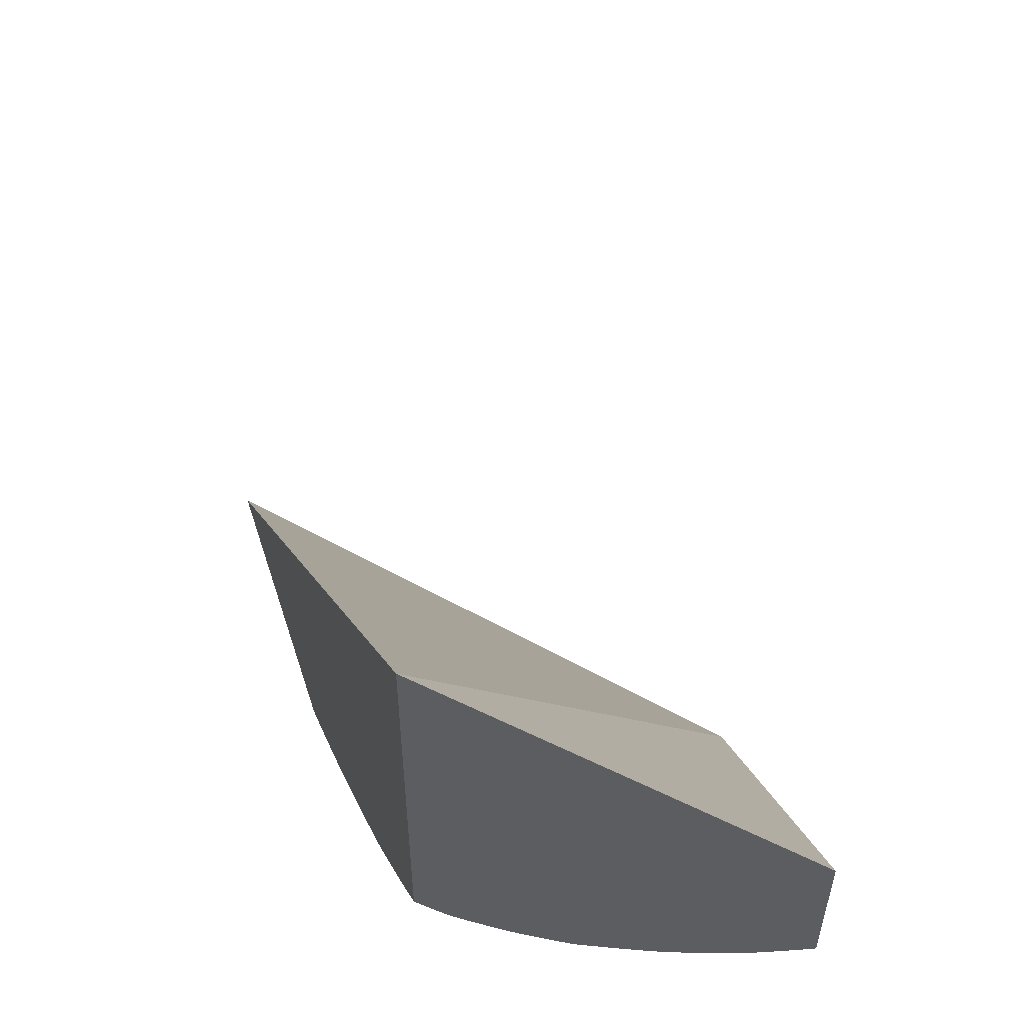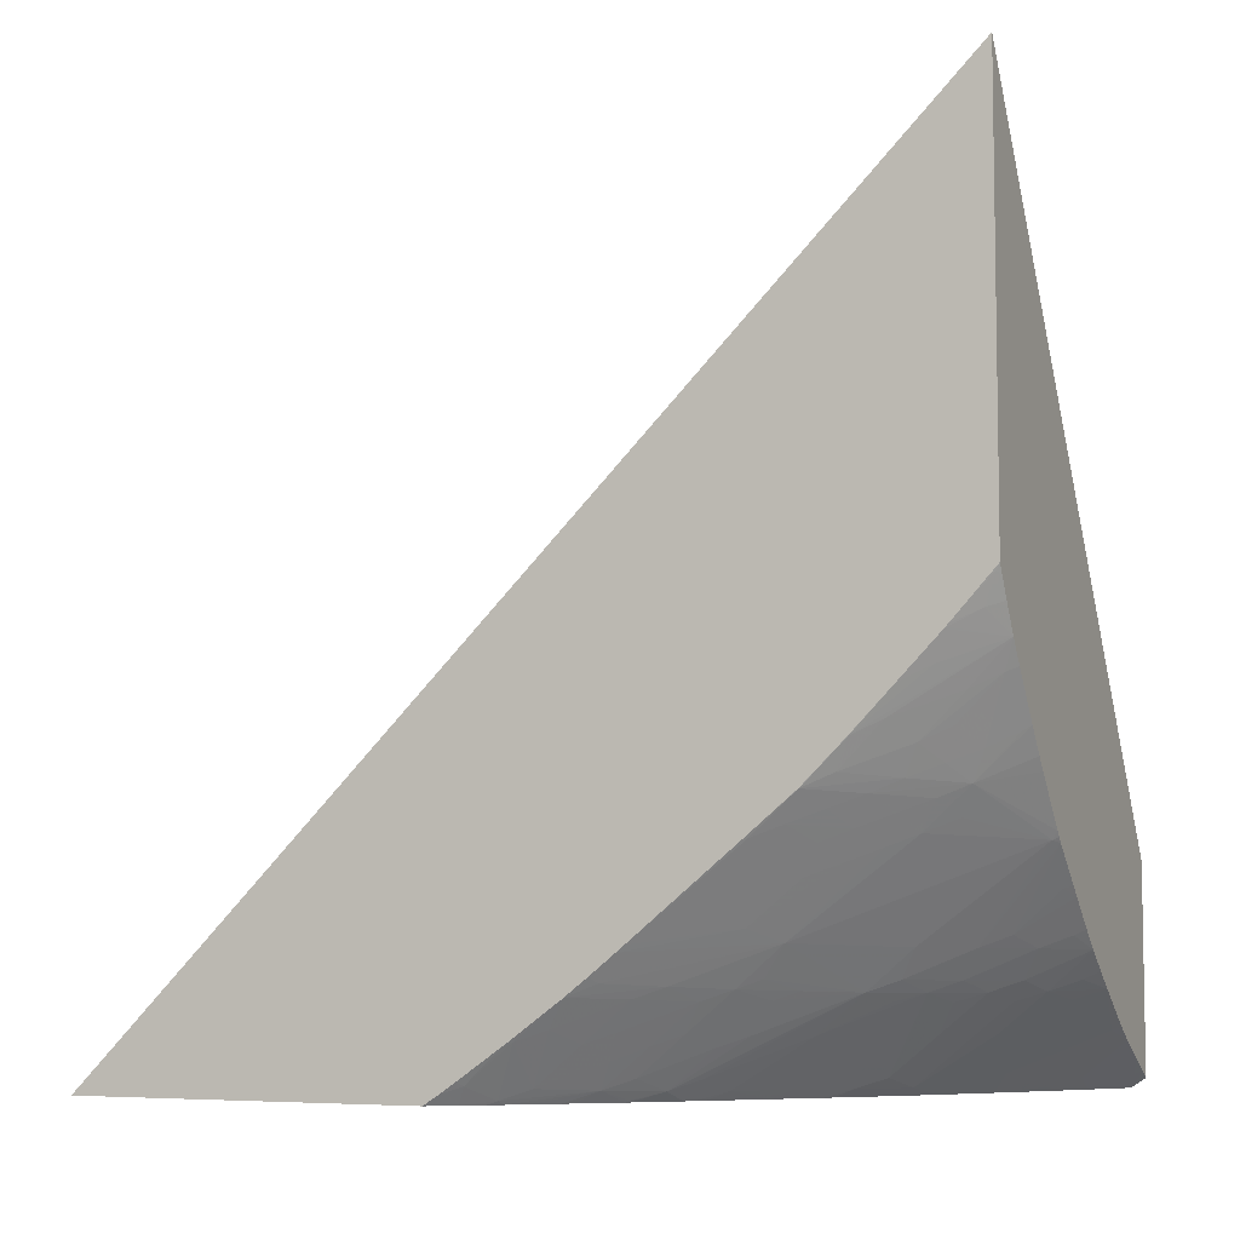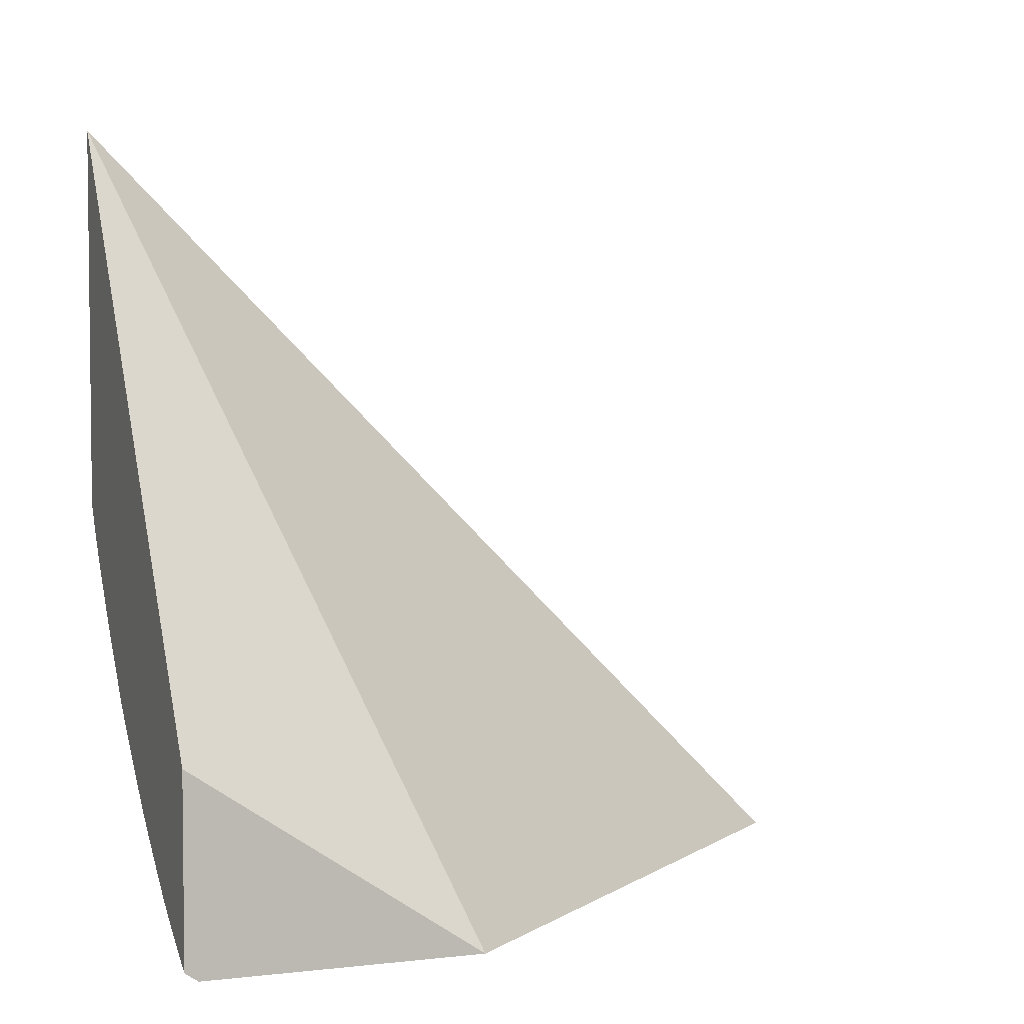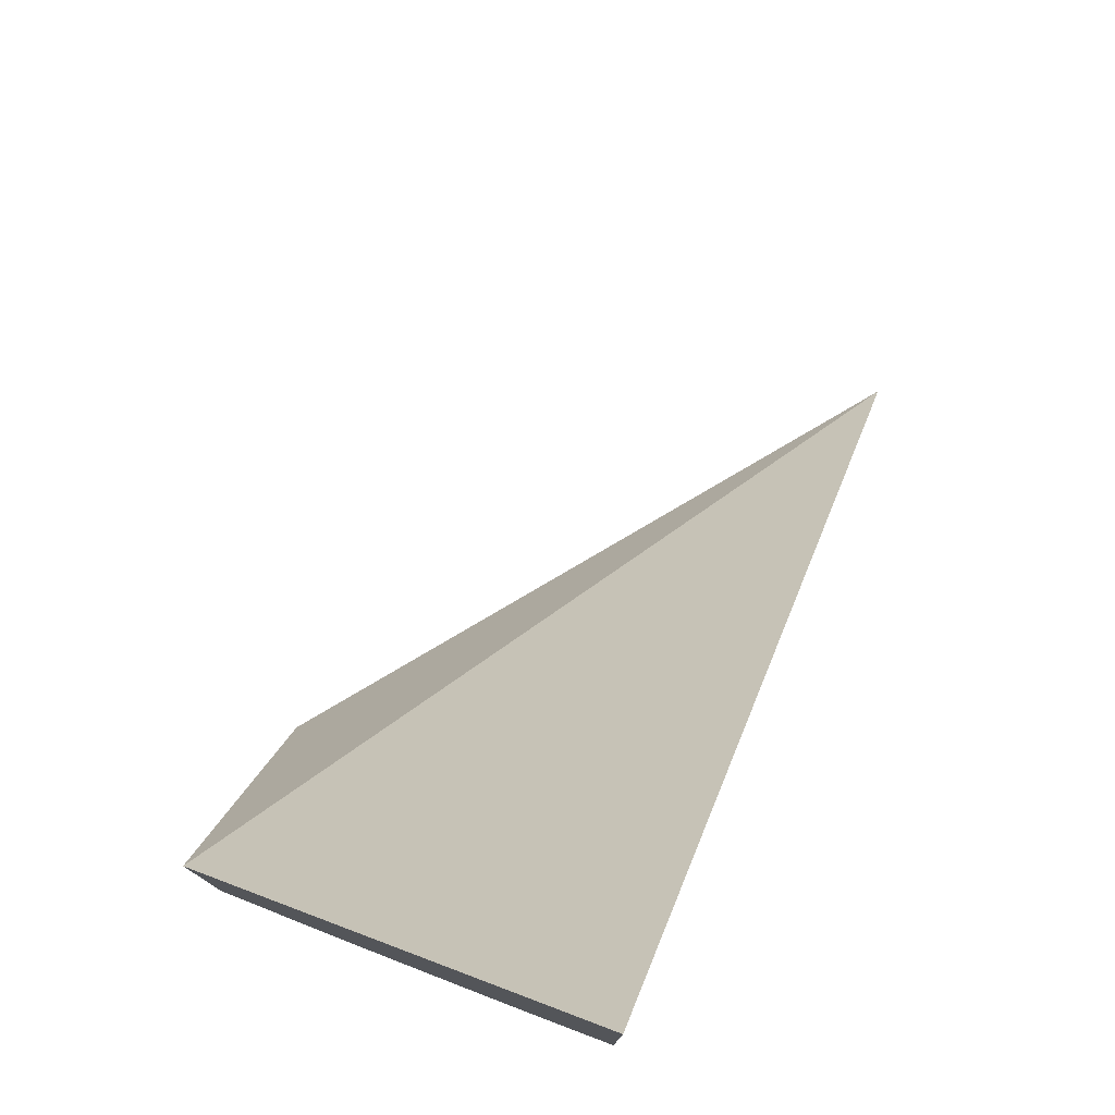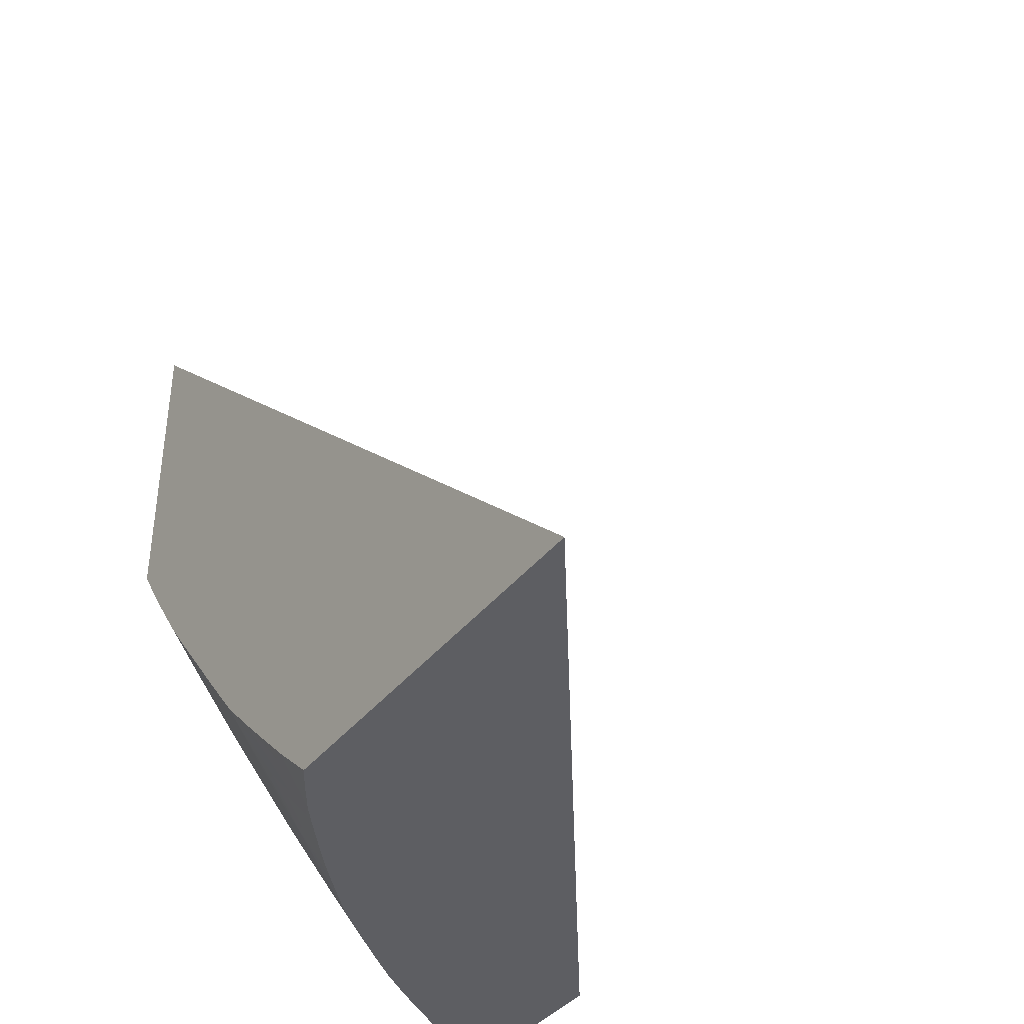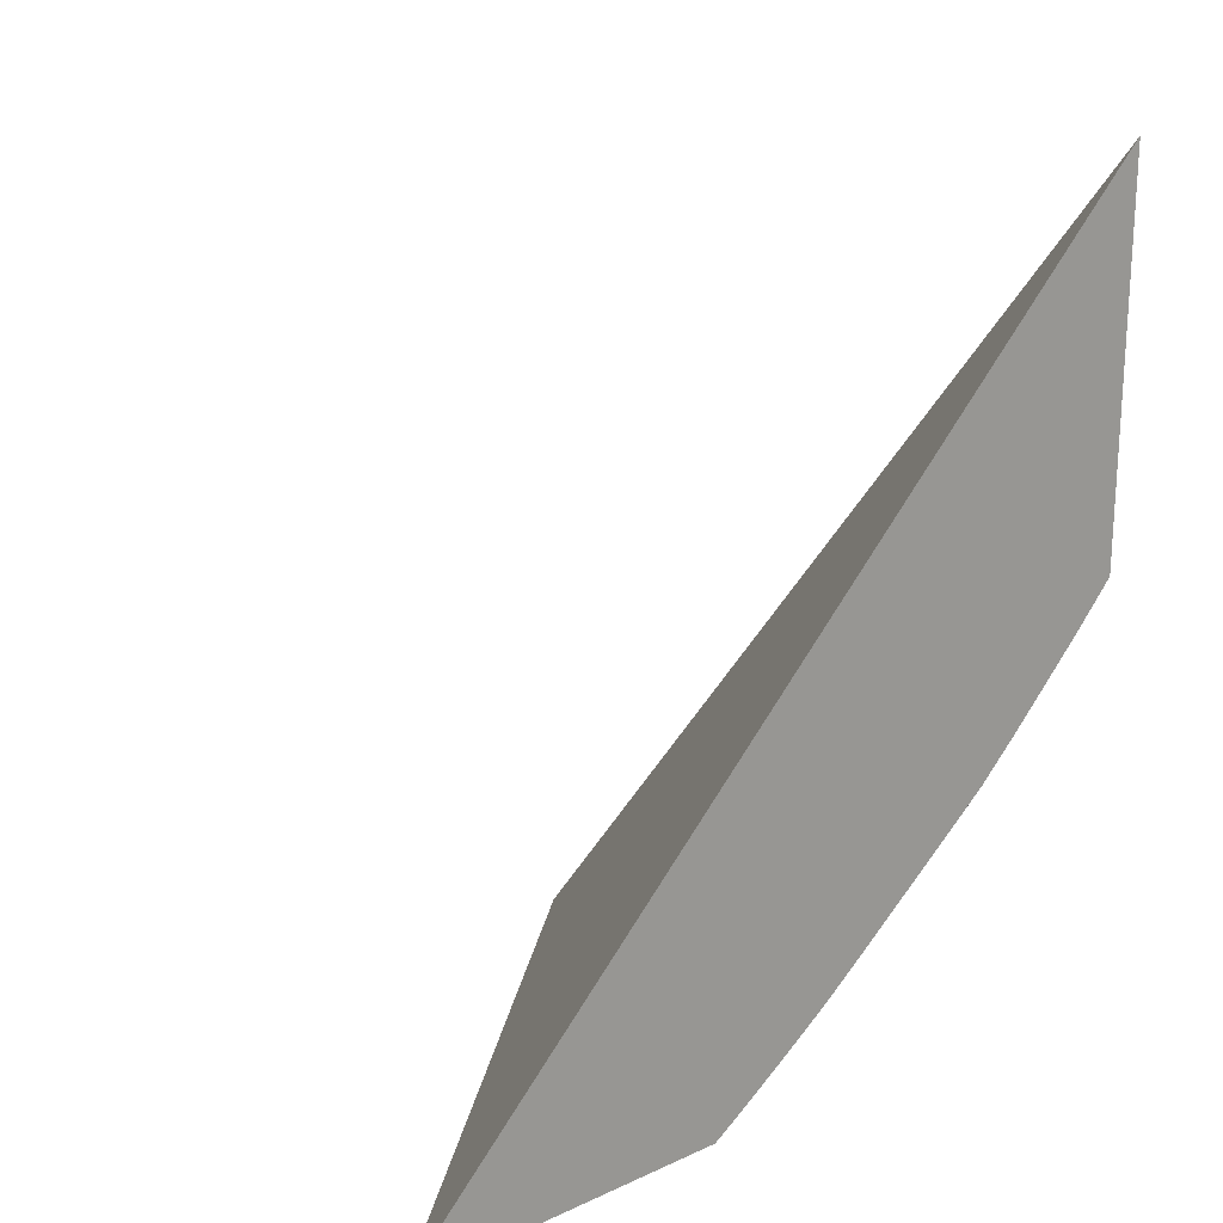
<metadata>
{"format":"obj","ext":"obj","renderer":"f3d","projection":"perspective","resolution":1024,"background":"white","views":[{"elev":54.0,"azim":162.1,"up":"+Y"},{"elev":-6.2,"azim":113.3,"up":"+Y"},{"elev":4.0,"azim":-110.4,"up":"+Y"},{"elev":77.4,"azim":23.0,"up":"+Z"},{"elev":-39.2,"azim":145.8,"up":"+Z"},{"elev":20.5,"azim":50.3,"up":"+Y"}]}
</metadata>
<code>
v 0.02407 -0.02629 0.02718
v 0.01253 -0.02629 0.01409
v 0.02407 -0.02629 0.01877
v 0.02407 -0.005622 0.006671
v 0.01253 -0.02629 0.007006
v 0.01253 -0.02127 0.006671
v 0.02384 -0.02629 0.01844
v 0.02407 -0.02605 0.0184
v 0.02407 -0.01587 0.006671
v 0.01268 -0.02629 0.007114
v 0.01253 -0.02627 0.006984
v 0.01253 -0.02606 0.006671
v 0.02364 -0.02629 0.01816
v 0.0239 -0.02589 0.01793
v 0.02407 -0.02578 0.01802
v 0.02407 -0.01611 0.006884
v 0.02403 -0.01603 0.006755
v 0.02406 -0.01589 0.006671
v 0.0131 -0.02629 0.00743
v 0.01285 -0.0259 0.006671
v 0.01296 -0.02596 0.006827
v 0.0135 -0.02615 0.007532
v 0.01263 -0.02601 0.006671
v 0.02332 -0.02629 0.01772
v 0.02324 -0.0262 0.01748
v 0.024 -0.02498 0.01679
v 0.02407 -0.02504 0.01696
v 0.02407 -0.01651 0.007249
v 0.02381 -0.01669 0.007058
v 0.02392 -0.01611 0.006671
v 0.0135 -0.02629 0.007735
v 0.0135 -0.02557 0.006671
v 0.0135 -0.02582 0.00703
v 0.01406 -0.02601 0.007747
v 0.02308 -0.02629 0.01741
v 0.02205 -0.02602 0.01573
v 0.02298 -0.02596 0.01682
v 0.02344 -0.02521 0.01639
v 0.02374 -0.02474 0.01612
v 0.02407 -0.02409 0.01565
v 0.02407 -0.02488 0.01673
v 0.02407 -0.01698 0.007683
v 0.02405 -0.01705 0.007725
v 0.02318 -0.0172 0.006671
v 0.02363 -0.01655 0.006671
v 0.01425 -0.02629 0.008329
v 0.01428 -0.02516 0.006671
v 0.01473 -0.02582 0.008024
v 0.01444 -0.02619 0.008333
v 0.01446 -0.02629 0.008494
v 0.02277 -0.02629 0.01702
v 0.02146 -0.02625 0.01536
v 0.02111 -0.02607 0.01467
v 0.02178 -0.02578 0.01506
v 0.02214 -0.02511 0.01461
v 0.02243 -0.02541 0.01538
v 0.02234 -0.02629 0.01649
v 0.02218 -0.02629 0.01628
v 0.02147 -0.02629 0.01543
v 0.02308 -0.02505 0.0157
v 0.02317 -0.02414 0.01458
v 0.0229 -0.02388 0.01391
v 0.02384 -0.02381 0.015
v 0.02407 -0.02368 0.01513
v 0.02407 -0.01709 0.007783
v 0.02382 -0.01772 0.008048
v 0.02406 -0.01907 0.009704
v 0.02382 -0.01873 0.009038
v 0.02315 -0.01817 0.0076
v 0.02289 -0.01784 0.006934
v 0.02276 -0.01773 0.006671
v 0.0148 -0.02486 0.006671
v 0.01492 -0.02493 0.006866
v 0.01513 -0.02605 0.00869
v 0.01548 -0.02626 0.009303
v 0.01542 -0.02629 0.009301
v 0.02141 -0.02629 0.01535
v 0.02065 -0.02629 0.01449
v 0.02081 -0.02582 0.014
v 0.02007 -0.02404 0.01071
v 0.02092 -0.02491 0.01288
v 0.02121 -0.02516 0.01355
v 0.02187 -0.02486 0.01395
v 0.02224 -0.0242 0.0135
v 0.02281 -0.0248 0.01503
v 0.02197 -0.02395 0.01283
v 0.02205 -0.02302 0.01174
v 0.02407 -0.0232 0.01454
v 0.02407 -0.01808 0.008751
v 0.02406 -0.01806 0.008714
v 0.02407 -0.01905 0.009696
v 0.02407 -0.01908 0.009722
v 0.02406 -0.02005 0.01071
v 0.02381 -0.01973 0.01004
v 0.02315 -0.01916 0.008606
v 0.02288 -0.01884 0.00794
v 0.02222 -0.01925 0.007526
v 0.02195 -0.01891 0.00686
v 0.02255 -0.01799 0.006671
v 0.01548 -0.02441 0.006671
v 0.01606 -0.02402 0.006671
v 0.01557 -0.02476 0.007239
v 0.01595 -0.02494 0.007839
v 0.01684 -0.02587 0.009939
v 0.01579 -0.02585 0.008971
v 0.01617 -0.02608 0.00964
v 0.01646 -0.02629 0.01021
v 0.01548 -0.02629 0.009353
v 0.02049 -0.02629 0.01431
v 0.02014 -0.02608 0.01365
v 0.01995 -0.02494 0.01184
v 0.01946 -0.02424 0.01035
v 0.0191 -0.02405 0.009692
v 0.01977 -0.02378 0.01005
v 0.02014 -0.02312 0.009628
v 0.02174 -0.02374 0.0123
v 0.02102 -0.02399 0.01177
v 0.02124 -0.02419 0.0123
v 0.02159 -0.02455 0.01319
v 0.02276 -0.02273 0.0123
v 0.02 -0.02098 0.006797
v 0.02189 -0.02087 0.008927
v 0.02216 -0.02114 0.009594
v 0.02246 -0.02144 0.01034
v 0.02407 -0.02305 0.01435
v 0.02407 -0.02003 0.0107
v 0.02345 -0.02042 0.01036
v 0.02314 -0.02013 0.009618
v 0.02288 -0.01983 0.008951
v 0.02407 -0.02006 0.01073
v 0.02407 -0.02105 0.01192
v 0.02401 -0.02099 0.01178
v 0.02375 -0.02072 0.01111
v 0.02255 -0.01954 0.008235
v 0.02194 -0.01991 0.007863
v 0.02188 -0.0188 0.006671
v 0.01662 -0.02364 0.006671
v 0.01676 -0.02381 0.007022
v 0.01712 -0.02405 0.007689
v 0.01645 -0.02424 0.007333
v 0.01659 -0.0248 0.008223
v 0.01698 -0.02496 0.008815
v 0.01632 -0.02519 0.008506
v 0.01719 -0.02611 0.01061
v 0.01653 -0.02629 0.01026
v 0.02031 -0.02629 0.01412
v 0.01916 -0.0261 0.01263
v 0.01956 -0.02552 0.01224
v 0.01932 -0.02629 0.01307
v 0.01897 -0.02495 0.01082
v 0.01799 -0.02497 0.009811
v 0.01847 -0.02427 0.009335
v 0.01811 -0.02406 0.00868
v 0.01878 -0.0238 0.009026
v 0.01786 -0.02587 0.01094
v 0.01918 -0.02314 0.008594
v 0.02277 -0.02174 0.01109
v 0.02339 -0.02137 0.01143
v 0.01982 -0.02104 0.006671
v 0.01994 -0.02092 0.006671
v 0.02006 -0.02079 0.006671
v 0.02158 -0.02056 0.008197
v 0.02221 -0.0202 0.00853
v 0.02252 -0.0205 0.009273
v 0.02282 -0.02079 0.01002
v 0.02309 -0.02107 0.01068
v 0.02112 -0.01966 0.006671
v 0.02138 -0.01938 0.006671
v 0.01725 -0.02318 0.006671
v 0.01747 -0.02427 0.008327
v 0.01778 -0.02381 0.008014
v 0.01759 -0.02554 0.01021
v 0.01818 -0.02611 0.01161
v 0.01779 -0.02629 0.01147
v 0.01733 -0.02629 0.01101
v 0.0166 -0.02629 0.01033
v 0.01847 -0.02629 0.01217
v 0.01849 -0.02348 0.008303
v 0.01821 -0.02315 0.007582
v 0.01887 -0.02287 0.007928
v 0.01895 -0.02193 0.006854
v 0.01946 -0.02134 0.006671
v 0.01778 -0.02276 0.006671
v 0.01788 -0.02288 0.006916
v 0.01832 -0.02629 0.01202
v 0.01857 -0.0221 0.006671
v 0.01883 -0.02188 0.006671
f 1 2 5
f 1 5 10
f 1 10 19
f 1 19 31
f 1 31 46
f 1 46 50
f 1 50 76
f 1 76 108
f 1 108 107
f 1 107 145
f 1 145 176
f 1 176 175
f 1 175 174
f 1 174 185
f 1 185 177
f 1 177 149
f 1 149 146
f 1 146 109
f 1 109 78
f 1 78 77
f 1 77 59
f 1 59 58
f 1 58 57
f 1 57 51
f 1 51 35
f 1 35 24
f 1 24 13
f 1 13 7
f 1 7 3
f 1 3 8
f 1 8 15
f 1 15 27
f 1 27 41
f 1 41 40
f 1 40 64
f 1 64 88
f 1 88 125
f 1 125 131
f 1 131 130
f 1 130 126
f 1 126 92
f 1 92 91
f 1 91 89
f 1 89 65
f 1 65 42
f 1 42 28
f 1 28 16
f 1 16 9
f 1 9 4
f 1 4 2
f 2 4 6
f 2 6 12
f 2 12 11
f 2 11 5
f 3 7 8
f 4 9 18
f 4 18 30
f 4 30 45
f 4 45 44
f 4 44 71
f 4 71 99
f 4 99 136
f 4 136 168
f 4 168 167
f 4 167 161
f 4 161 160
f 4 160 159
f 4 159 182
f 4 182 187
f 4 187 186
f 4 186 183
f 4 183 169
f 4 169 137
f 4 137 101
f 4 101 100
f 4 100 72
f 4 72 47
f 4 47 32
f 4 32 20
f 4 20 23
f 4 23 12
f 4 12 6
f 5 11 10
f 7 13 8
f 8 14 15
f 8 13 14
f 9 16 17
f 9 17 18
f 10 11 20
f 10 20 21
f 10 21 22
f 10 22 19
f 11 12 23
f 11 23 20
f 13 24 25
f 13 25 14
f 14 25 26
f 14 26 27
f 14 27 15
f 16 28 17
f 17 28 29
f 17 29 30
f 17 30 18
f 19 22 31
f 20 32 21
f 21 32 33
f 21 33 22
f 22 33 34
f 22 34 31
f 24 35 25
f 25 35 36
f 25 36 37
f 25 37 26
f 26 37 38
f 26 38 39
f 26 39 40
f 26 40 41
f 26 41 27
f 28 42 29
f 29 42 43
f 29 43 44
f 29 44 45
f 29 45 30
f 31 34 46
f 32 47 33
f 33 47 34
f 34 48 49
f 34 49 50
f 34 50 46
f 34 47 48
f 35 51 36
f 36 52 53
f 36 53 54
f 36 54 55
f 36 55 56
f 36 56 37
f 36 51 57
f 36 57 58
f 36 58 59
f 36 59 52
f 37 56 60
f 37 60 38
f 38 60 39
f 39 60 61
f 39 61 40
f 40 61 62
f 40 62 63
f 40 63 64
f 42 65 43
f 43 65 44
f 44 65 66
f 44 66 67
f 44 67 68
f 44 68 69
f 44 69 70
f 44 70 71
f 47 72 73
f 47 73 74
f 47 74 48
f 48 74 49
f 49 74 75
f 49 75 50
f 50 75 76
f 52 59 53
f 53 59 77
f 53 77 78
f 53 78 79
f 53 79 80
f 53 80 81
f 53 81 82
f 53 82 54
f 54 82 83
f 54 83 55
f 55 83 84
f 55 84 85
f 55 85 56
f 56 85 60
f 60 85 61
f 61 84 62
f 61 85 84
f 62 84 86
f 62 86 87
f 62 87 63
f 63 87 64
f 64 87 88
f 65 89 90
f 65 90 66
f 66 90 67
f 67 90 89
f 67 89 91
f 67 91 92
f 67 92 93
f 67 93 94
f 67 94 68
f 68 94 95
f 68 95 69
f 69 95 70
f 70 95 96
f 70 96 97
f 70 97 71
f 71 97 98
f 71 98 99
f 72 100 73
f 73 100 101
f 73 101 102
f 73 102 103
f 73 103 104
f 73 104 105
f 73 105 74
f 74 105 75
f 75 105 106
f 75 106 107
f 75 107 108
f 75 108 76
f 78 109 110
f 78 110 79
f 79 110 111
f 79 111 80
f 80 111 112
f 80 112 113
f 80 113 114
f 80 114 115
f 80 115 87
f 80 87 116
f 80 116 117
f 80 117 118
f 80 118 81
f 81 118 119
f 81 119 82
f 82 119 83
f 83 119 86
f 83 86 84
f 86 119 118
f 86 118 117
f 86 117 116
f 86 116 87
f 87 120 88
f 87 115 121
f 87 121 122
f 87 122 123
f 87 123 124
f 87 124 120
f 88 120 125
f 92 126 93
f 93 127 128
f 93 128 129
f 93 129 94
f 93 126 130
f 93 130 131
f 93 131 132
f 93 132 133
f 93 133 127
f 94 129 95
f 95 129 134
f 95 134 96
f 96 134 97
f 97 134 135
f 97 135 98
f 98 135 136
f 98 136 99
f 101 137 138
f 101 138 139
f 101 139 140
f 101 140 102
f 102 140 103
f 103 140 141
f 103 141 142
f 103 142 143
f 103 143 104
f 104 144 106
f 104 106 105
f 104 143 142
f 104 142 144
f 106 144 145
f 106 145 107
f 109 146 110
f 110 147 148
f 110 148 111
f 110 146 149
f 110 149 147
f 111 150 113
f 111 113 112
f 111 148 150
f 113 151 152
f 113 152 153
f 113 153 154
f 113 154 114
f 113 150 155
f 113 155 151
f 114 154 156
f 114 156 115
f 115 156 121
f 120 124 157
f 120 157 158
f 120 158 125
f 121 159 160
f 121 160 161
f 121 161 135
f 121 135 162
f 121 162 122
f 121 156 159
f 122 162 135
f 122 135 163
f 122 163 164
f 122 164 123
f 123 164 165
f 123 165 124
f 124 165 166
f 124 166 157
f 125 158 132
f 125 132 131
f 127 133 165
f 127 165 164
f 127 164 128
f 128 164 163
f 128 163 135
f 128 135 129
f 129 135 134
f 132 158 133
f 133 158 166
f 133 166 165
f 135 167 168
f 135 168 136
f 135 161 167
f 137 169 138
f 138 169 139
f 139 170 144
f 139 144 142
f 139 142 140
f 139 169 171
f 139 171 170
f 140 142 141
f 144 170 172
f 144 172 155
f 144 155 173
f 144 173 174
f 144 174 175
f 144 175 176
f 144 176 145
f 147 173 148
f 147 149 173
f 148 173 150
f 149 177 173
f 150 173 155
f 151 153 152
f 151 155 172
f 151 172 153
f 153 172 170
f 153 170 171
f 153 171 154
f 154 171 178
f 154 178 156
f 156 178 179
f 156 179 180
f 156 180 159
f 157 166 158
f 159 180 181
f 159 181 182
f 169 183 184
f 169 184 179
f 169 179 171
f 171 179 178
f 173 177 185
f 173 185 174
f 179 184 186
f 179 186 180
f 180 186 181
f 181 186 187
f 181 187 182
f 183 186 184

</code>
